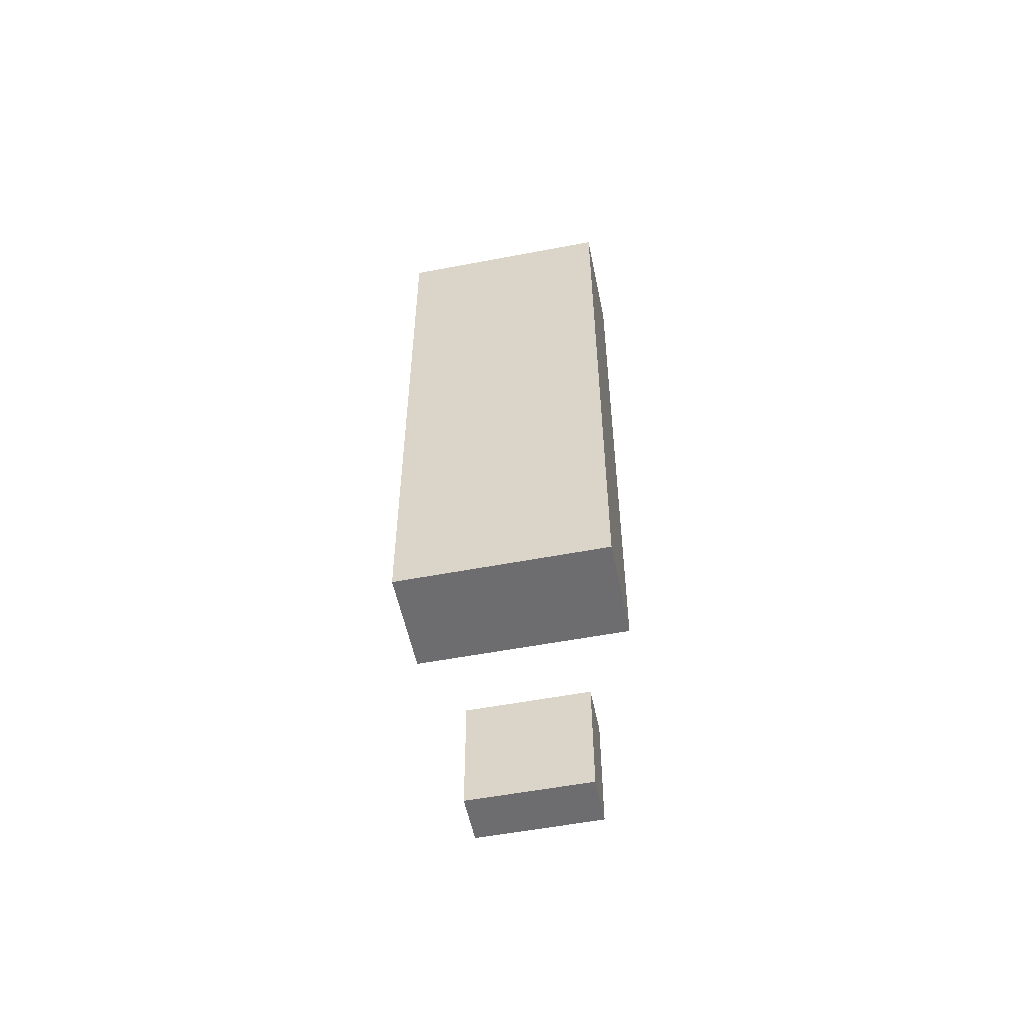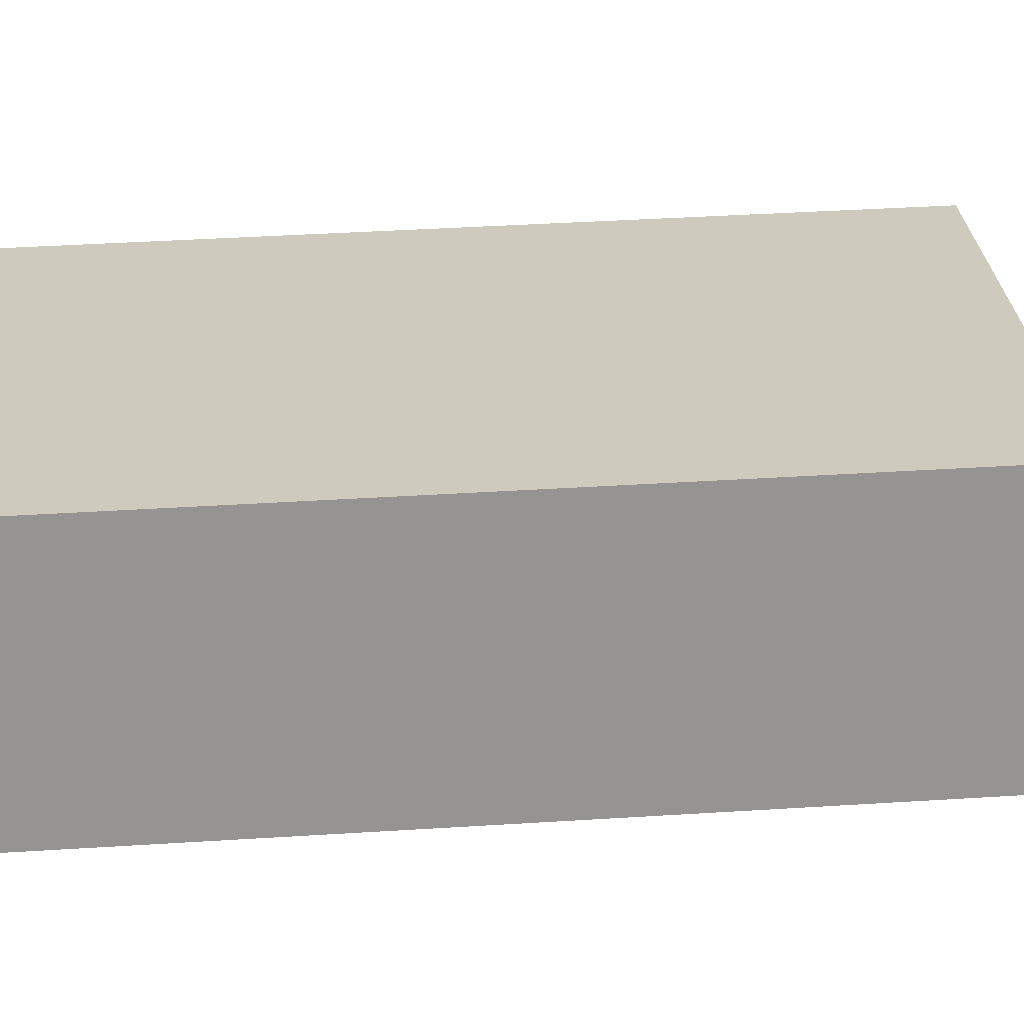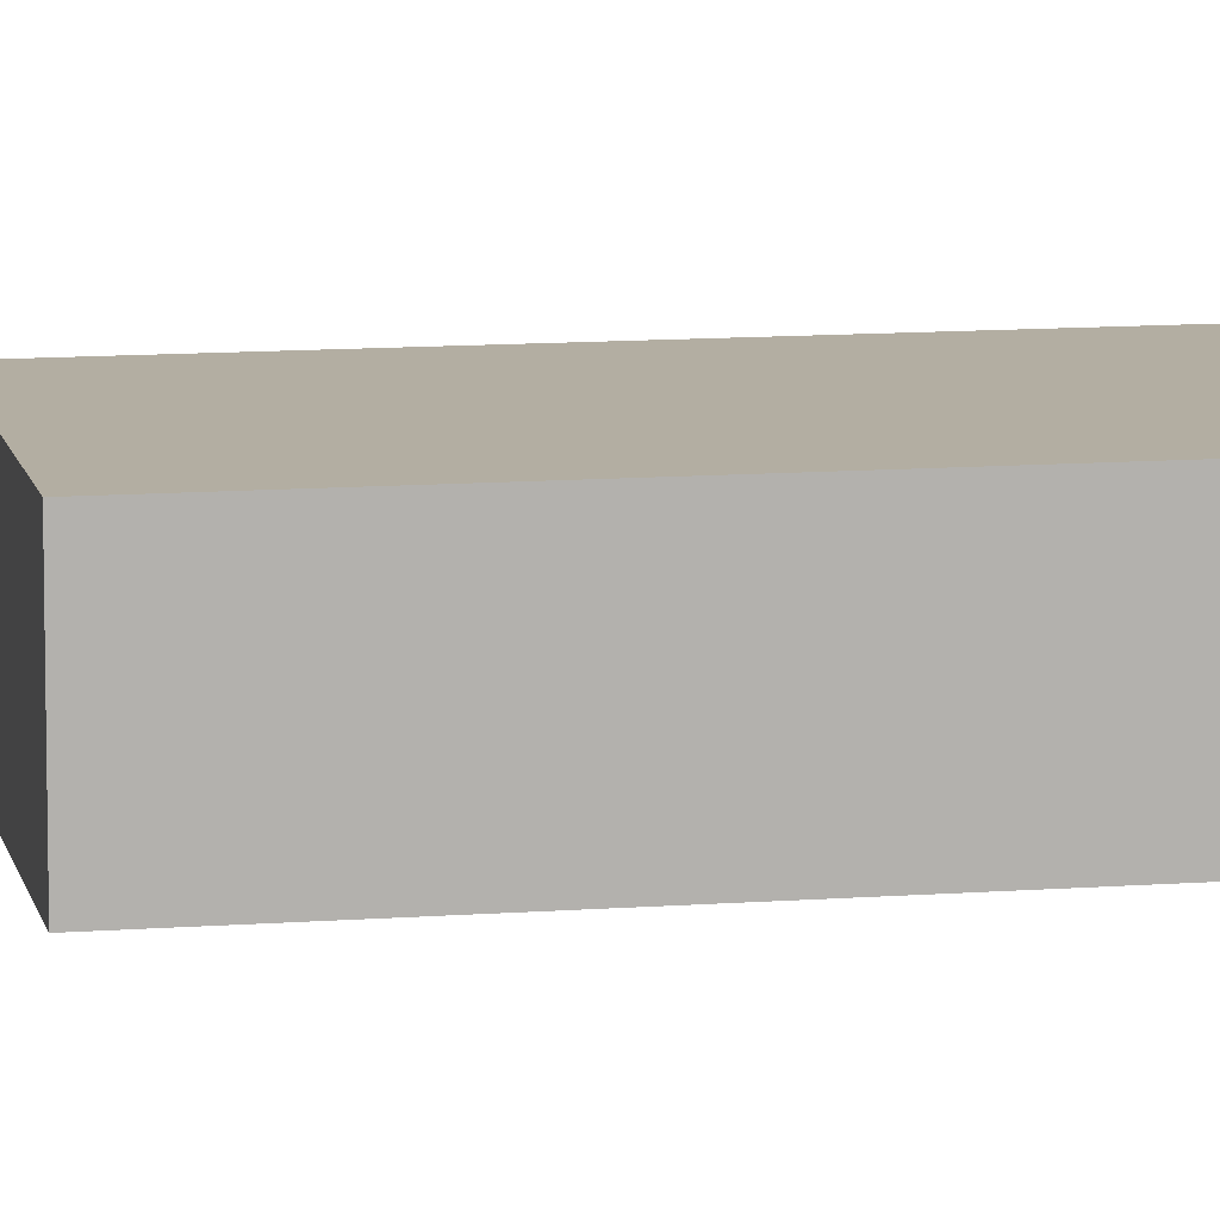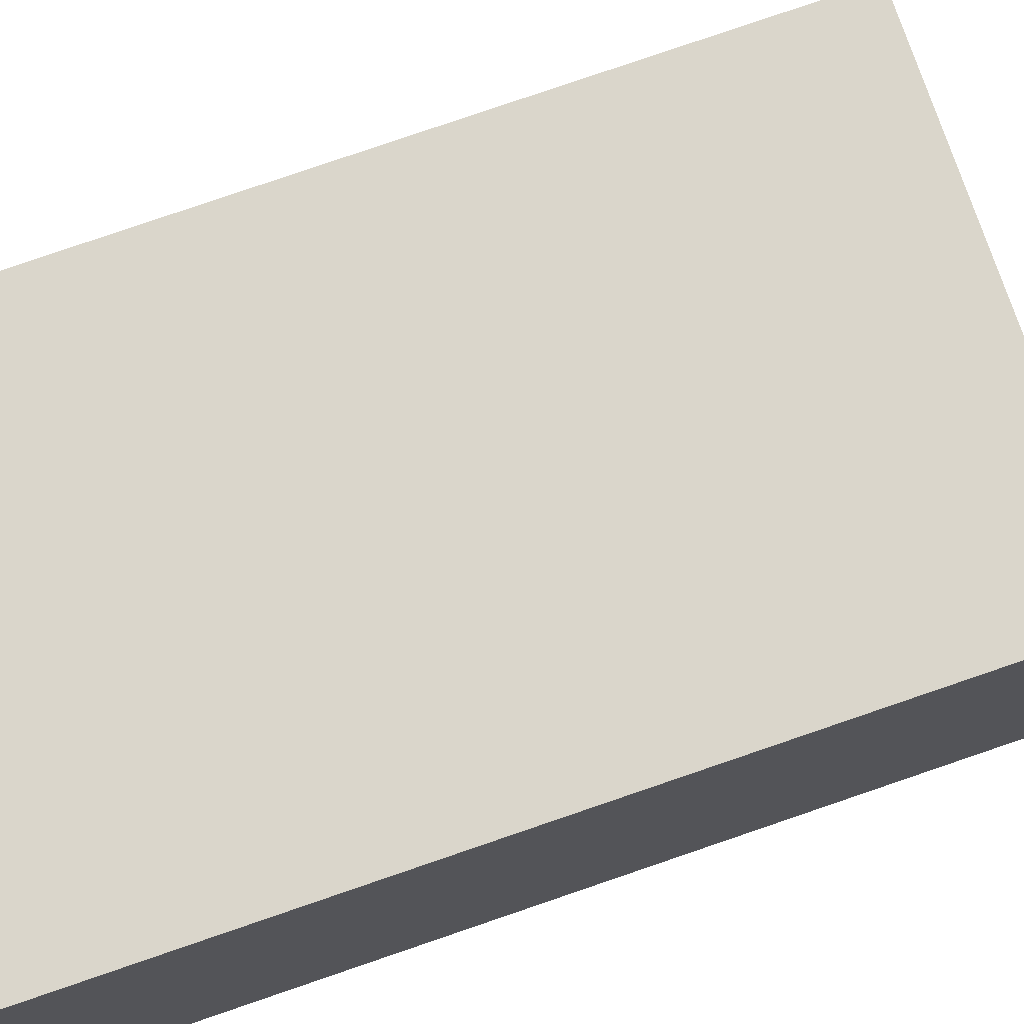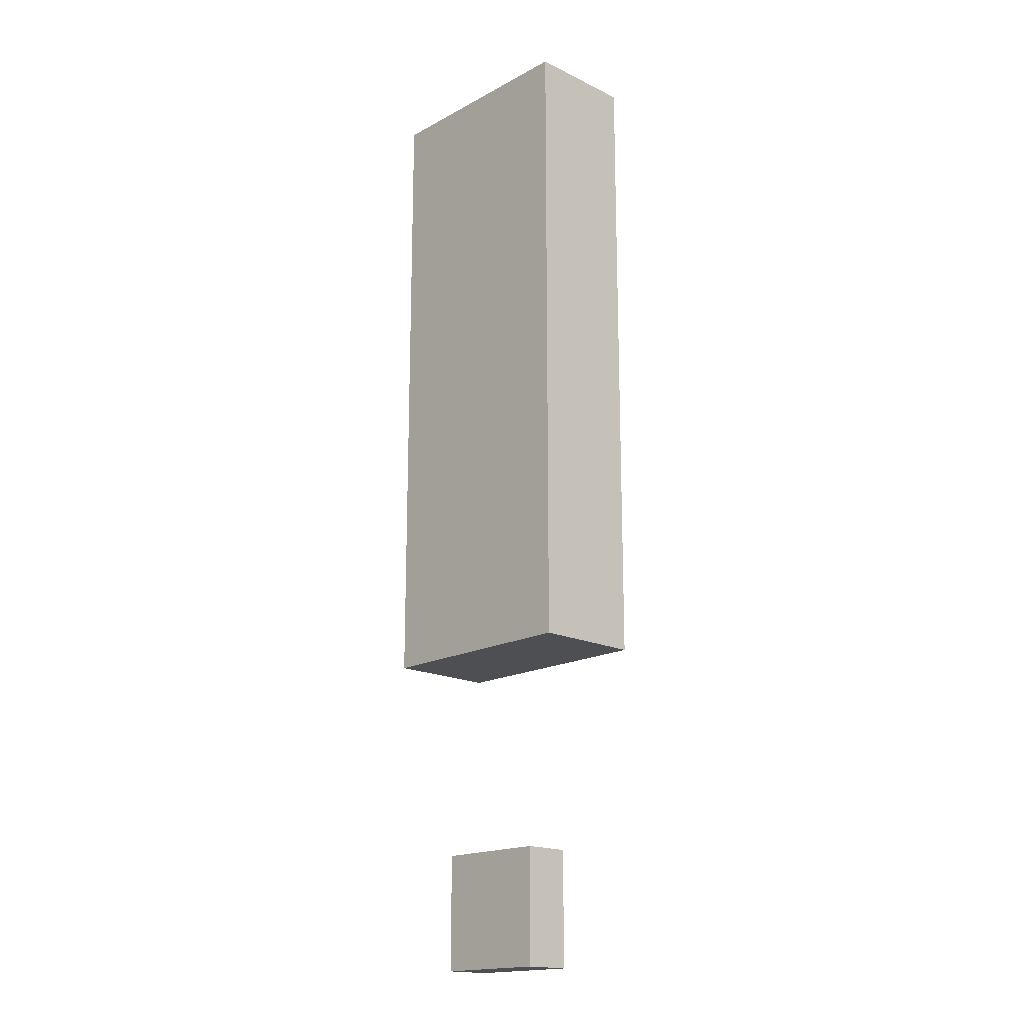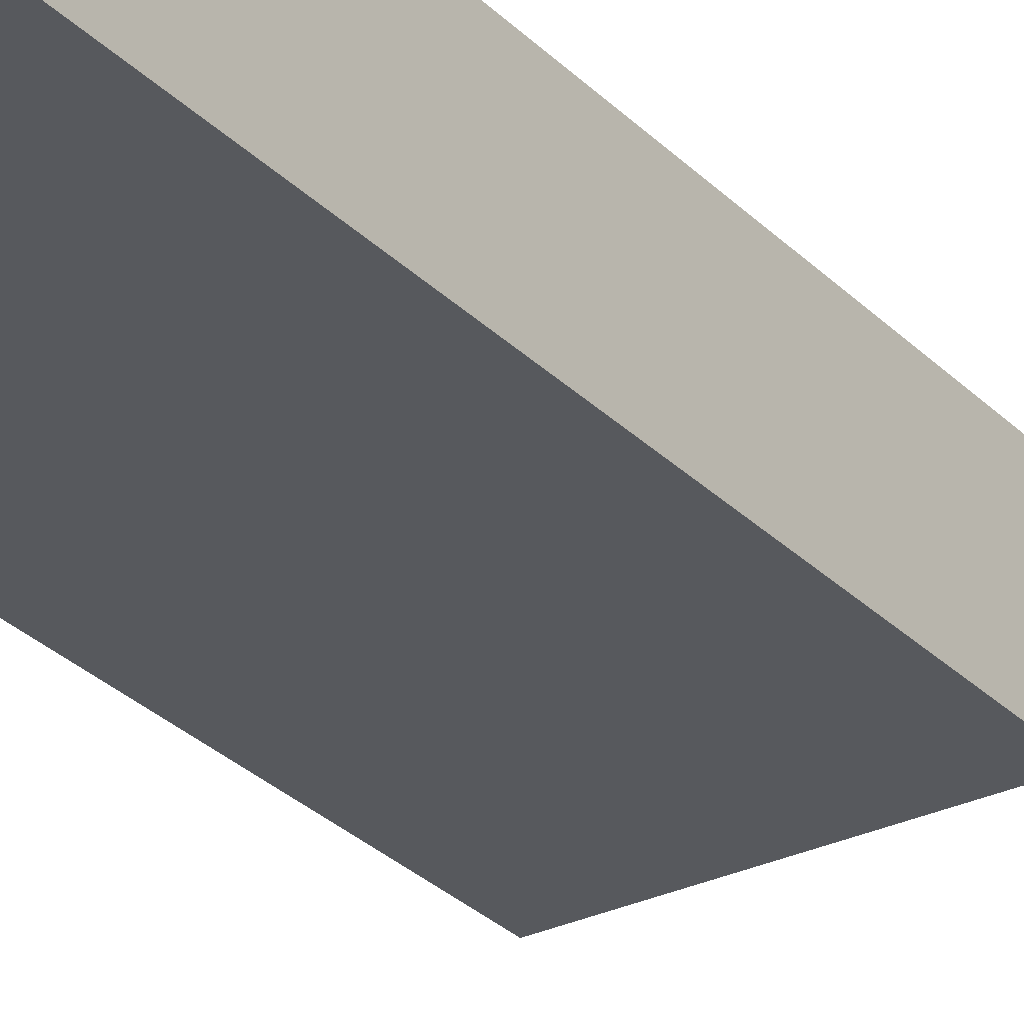
<metadata>
{"format":"obj","ext":"obj","renderer":"f3d","projection":"perspective","resolution":1024,"background":"white","views":[{"elev":-54.1,"azim":11.5,"up":"+Z"},{"elev":23.2,"azim":82.7,"up":"+Y"},{"elev":10.8,"azim":-100.9,"up":"+Y"},{"elev":73.7,"azim":70.7,"up":"+Y"},{"elev":-17.6,"azim":46.5,"up":"+Z"},{"elev":-29.5,"azim":35.1,"up":"+Y"}]}
</metadata>
<code>
v -8987 0 -173.7
v -8987 120 -173.7
v -8987 120 533.4
v -8987 0 533.4
v -8987 0 533.4
v -8987 120 533.4
v -8744 120 533.4
v -8744 0 533.4
v -8744 0 533.4
v -8744 120 533.4
v -8744 120 -173.7
v -8744 0 -173.7
v -8744 0 -173.7
v -8744 120 -173.7
v -8987 120 -173.7
v -8987 0 -173.7
v -8744 120 -173.7
v -8987 120 533.4
v -8744 120 533.4
v -8987 120 -173.7
v -8987 0 533.4
v -8744 0 533.4
v -8744 0 -173.7
v -8987 0 -173.7
v -8899 0 -524.1
v -8899 50 -524.1
v -8899 50 -400.3
v -8899 0 -400.3
v -8899 0 -400.3
v -8899 50 -400.3
v -8775 50 -400.3
v -8775 0 -400.3
v -8775 0 -400.3
v -8775 50 -400.3
v -8775 50 -524.1
v -8775 0 -524.1
v -8775 0 -524.1
v -8775 50 -524.1
v -8899 50 -524.1
v -8899 0 -524.1
v -8775 50 -524.1
v -8899 50 -400.3
v -8775 50 -400.3
v -8899 50 -524.1
v -8899 0 -400.3
v -8775 0 -400.3
v -8775 0 -524.1
v -8899 0 -524.1
f -48 -47 -46
f -48 -46 -45
f -44 -43 -42
f -44 -42 -41
f -40 -39 -38
f -40 -38 -37
f -36 -35 -34
f -36 -34 -33
f -32 -31 -30
f -31 -32 -29
f -28 -27 -26
f -28 -26 -25
f -24 -23 -22
f -24 -22 -21
f -20 -19 -18
f -20 -18 -17
f -16 -15 -14
f -16 -14 -13
f -12 -11 -10
f -12 -10 -9
f -8 -7 -6
f -7 -8 -5
f -4 -3 -2
f -4 -2 -1

</code>
